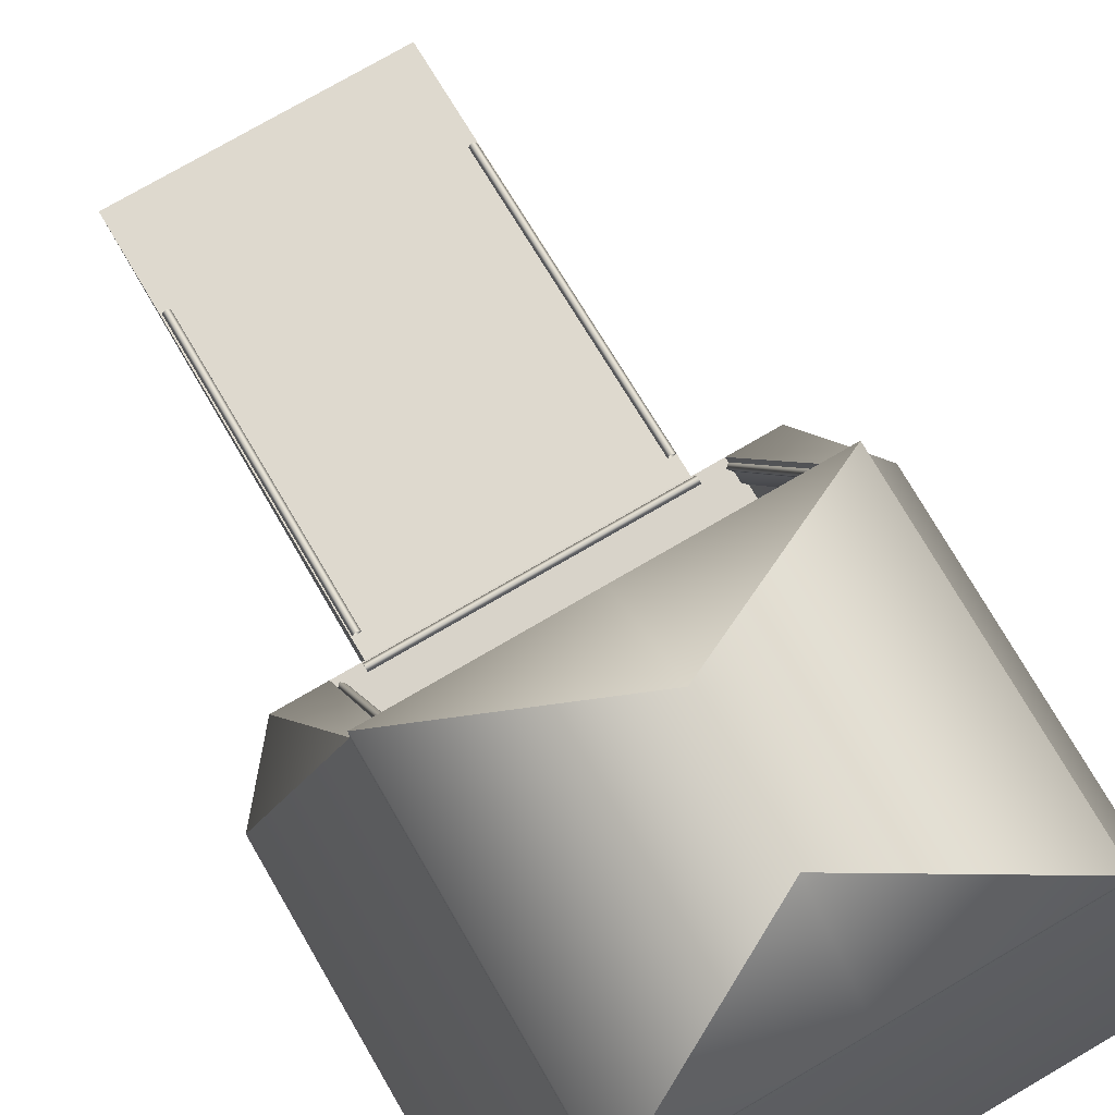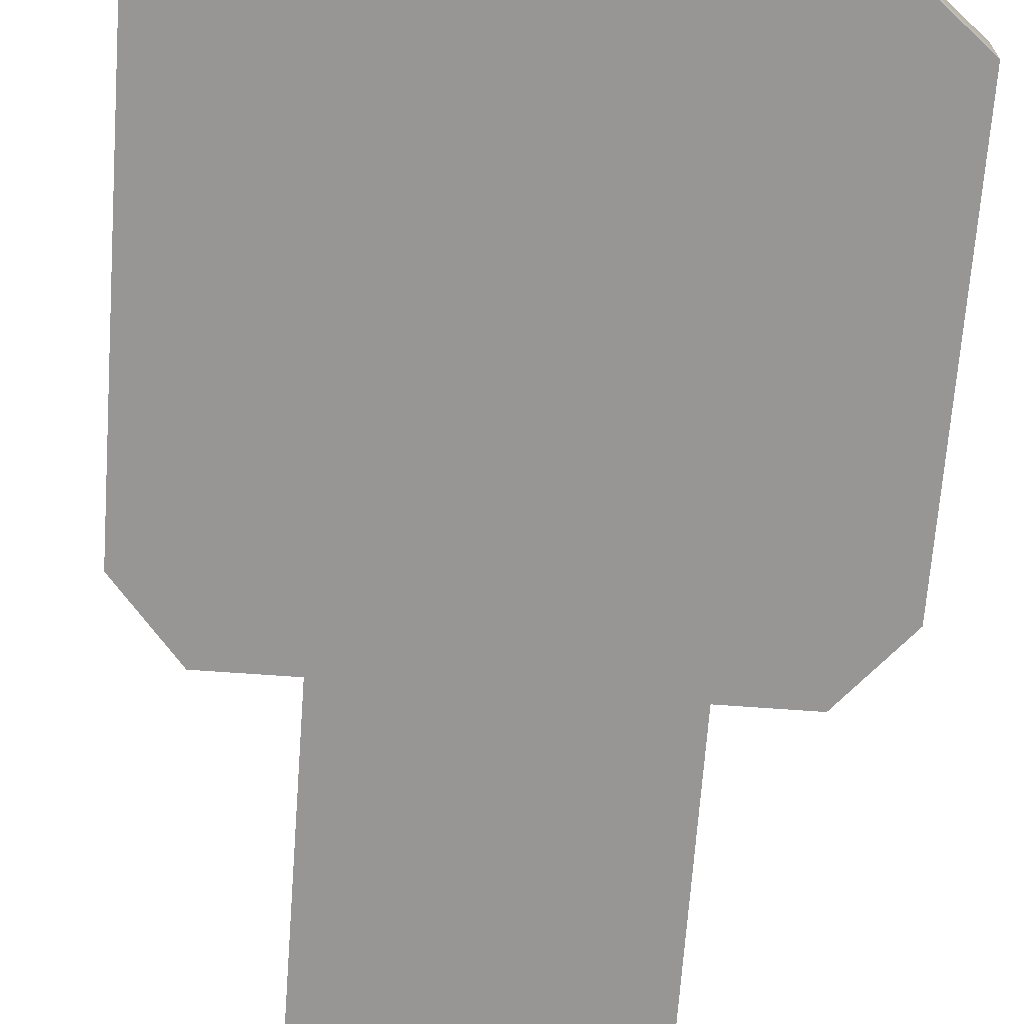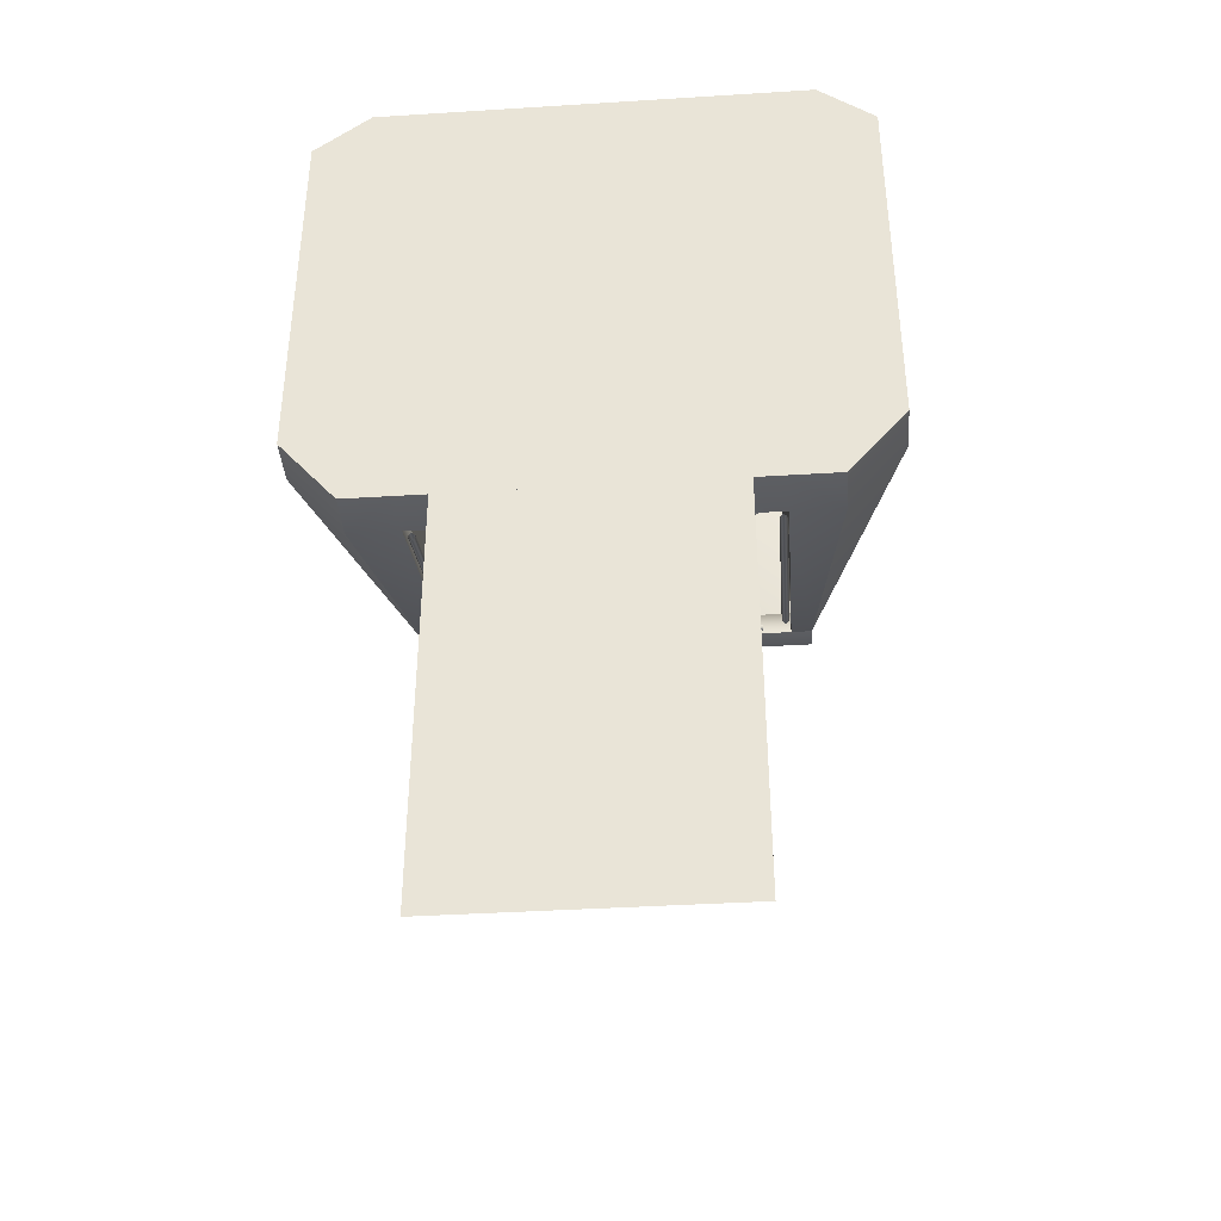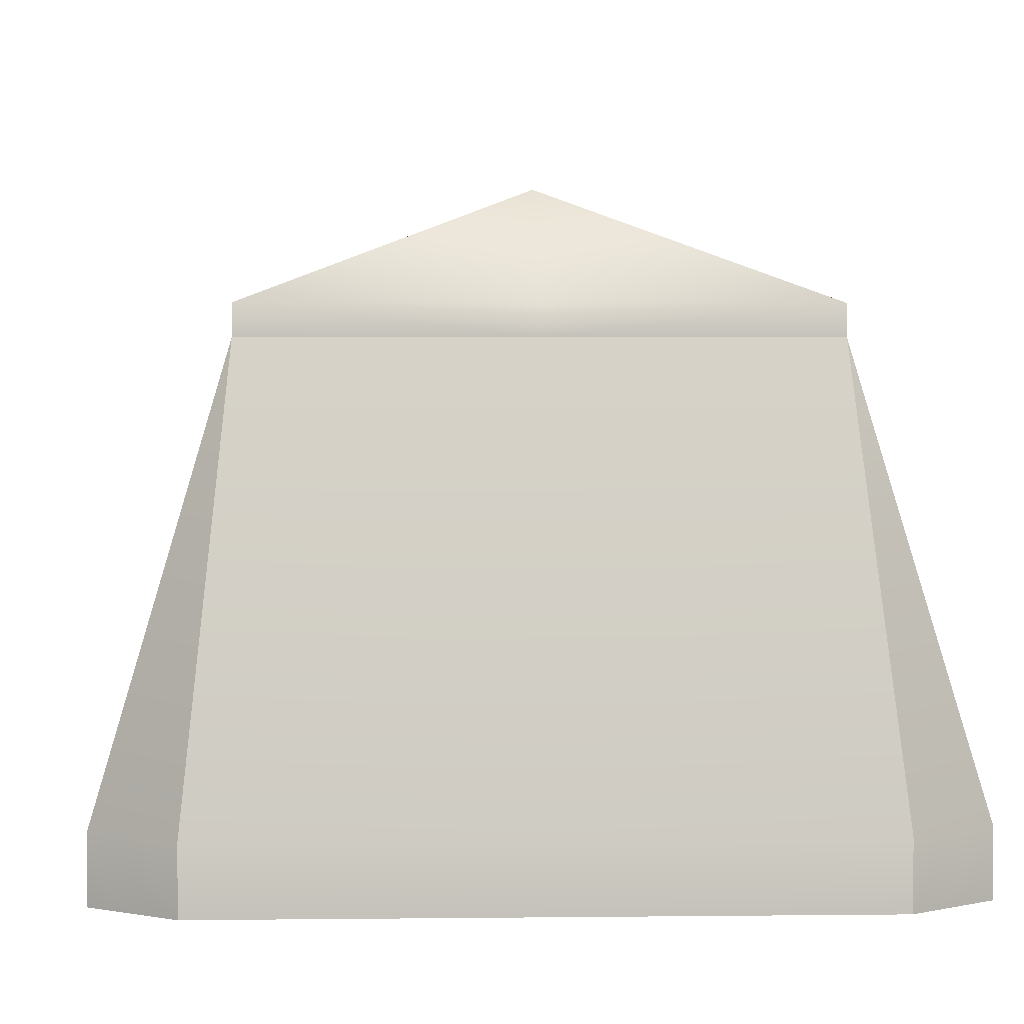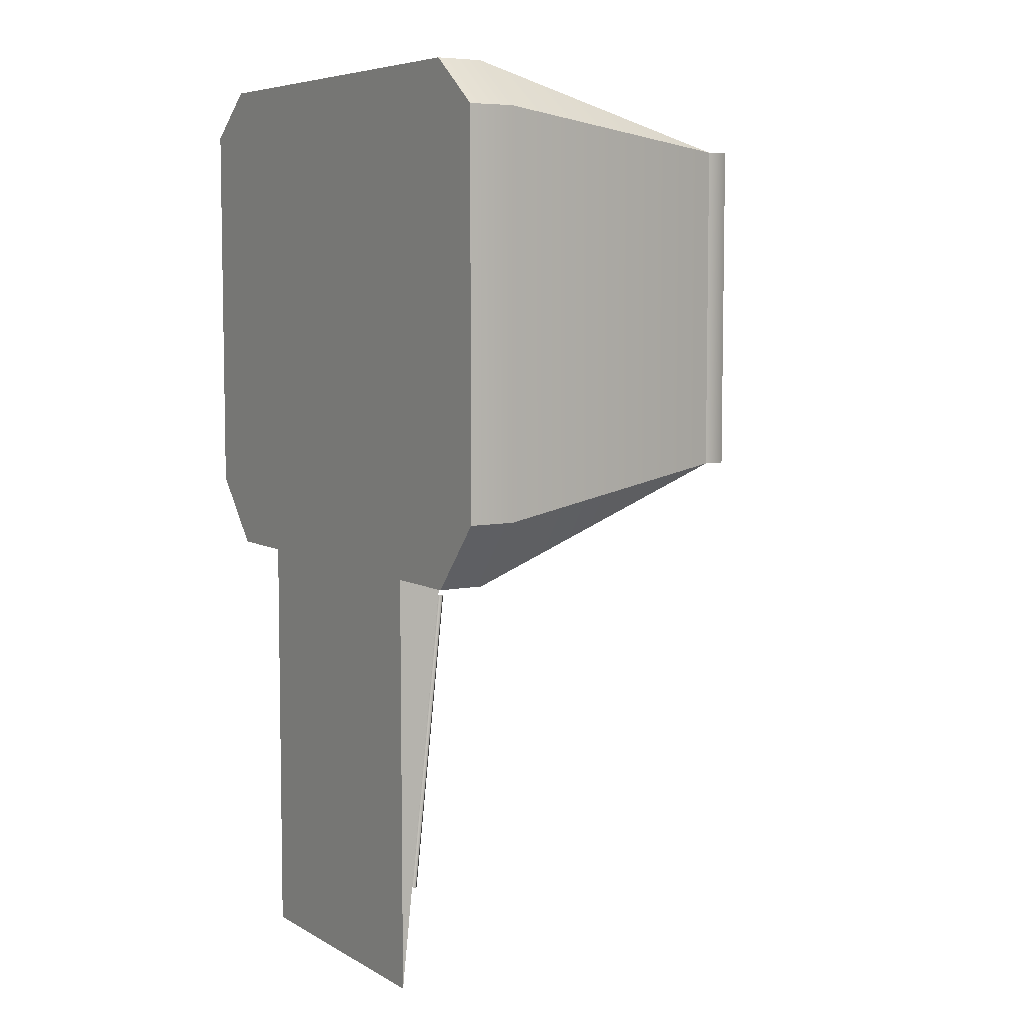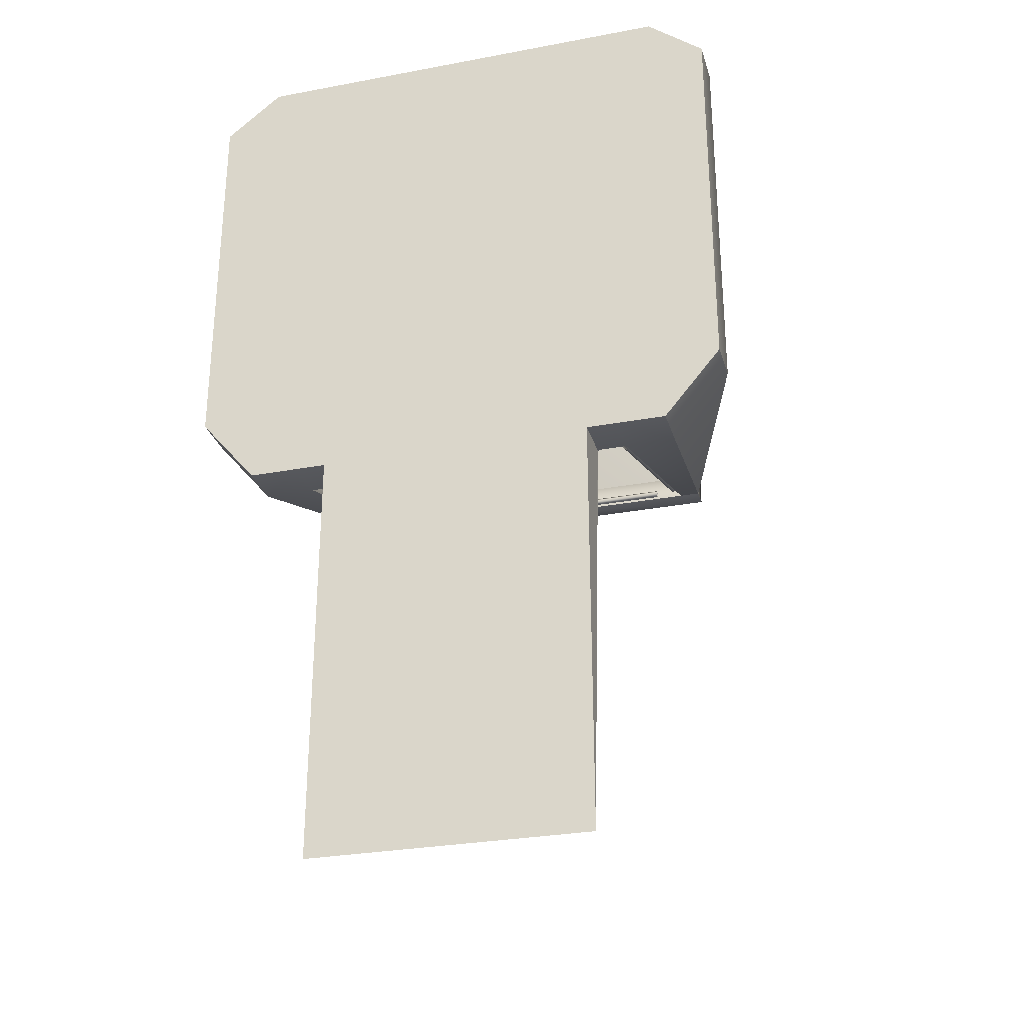
<metadata>
{"format":"obj","ext":"obj","renderer":"f3d","projection":"perspective","resolution":1024,"background":"white","views":[{"elev":75.9,"azim":149.8,"up":"+Z"},{"elev":-67.8,"azim":175.8,"up":"+Z"},{"elev":-39.1,"azim":-175.5,"up":"+Y"},{"elev":2.5,"azim":177.4,"up":"+Z"},{"elev":6.5,"azim":-122.4,"up":"+Y"},{"elev":-28.9,"azim":-164.4,"up":"+Y"}]}
</metadata>
<code>
g gate-drl-30-lod2
v -1.184 -5.736 9.906e-06
v -1.177 -2.157 9.906e-06
v -1.177 -2.157 0.3912
v 1.184 -5.736 9.906e-06
v 1.177 -2.157 0.3912
v 1.177 -2.157 9.906e-06
v -1.602 -1.273 3.103
v -9.229e-08 0.6491 3.74
v 7.619e-08 -0.4667 3.74
v -1.602 1.491 3.103
v -1.602 1.491 2.924
v -1.602 -1.273 2.924
v -2.339 1.737 0.3912
v -2.339 -1.576 9.906e-06
v -2.339 1.737 9.906e-06
v -2.339 -1.576 0.3912
v -1.602 -1.273 2.924
v -1.602 1.491 2.924
v -1.427 -2.157 0.3912
v -1.602 -1.273 2.924
v -1.432 -1.273 2.924
v -1.853 -2.157 0.3912
v -1.427 -2.157 9.906e-06
v -1.853 -2.157 9.906e-06
v 3.313e-07 -2.157 9.906e-06
v 3.313e-07 -2.157 0.3912
v -2.339 -1.576 0.3912
v -1.853 -2.157 9.906e-06
v -2.339 -1.576 9.906e-06
v -1.853 -2.157 0.3912
v -1.602 -1.273 2.924
v -1.853 2.129 0.3912
v -2.339 1.737 9.906e-06
v -1.853 2.129 9.906e-06
v -2.339 1.737 0.3912
v -1.602 1.491 2.924
v -2.194e-07 1.491 2.924
v -1.602 1.491 3.103
v -1.602 1.491 2.924
v -2.194e-07 1.491 3.103
v -9.229e-08 0.6491 3.74
v -3.158e-07 2.129 0.3912
v -1.853 2.129 9.906e-06
v -3.158e-07 2.129 9.906e-06
v -1.853 2.129 0.3912
v -1.602 1.491 2.924
v -2.194e-07 1.491 2.924
v -1.602 -1.273 3.103
v -1.432 -1.273 2.924
v -1.602 -1.273 2.924
v 1.98e-07 -1.273 2.924
v 1.98e-07 -1.273 3.103
v 7.619e-08 -0.4667 3.74
v -1.432 -1.273 2.924
v -1.427 -1.957 0.3912
v -1.427 -2.157 0.3912
v -1.432 -1.073 2.924
v -1.471 -1.06 2.96
v -1.467 -1.957 0.3912
v 1.678e-07 -1.073 2.924
v -1.432 -1.273 2.924
v 1.98e-07 -1.273 2.924
v -1.432 -1.073 2.924
v 1.658e-07 -1.06 2.96
v -1.471 -1.06 2.96
v -1.467 1.373 0.3912
v -1.427 -1.957 0.3912
v -1.467 -1.957 0.3912
v 3.011e-07 -1.957 0.3912
v -2.015e-07 1.373 0.3912
v 3.313e-07 -2.157 0.3912
v -1.427 -2.157 0.3912
v -1.421 -2.042 0.587
v -1.388 -1.263 2.724
v -1.421 -1.294 2.735
v -1.388 -2.012 0.5763
v -1.356 -1.294 2.735
v -1.356 -2.042 0.587
v -1.388 -1.325 2.746
v -1.388 -2.073 0.5977
v -1.421 -1.294 2.735
v -1.421 -2.042 0.587
v -1.138 -4.858 0.1026
v -1.105 -2.327 0.4127
v -1.138 -2.324 0.3804
v -1.105 -4.862 0.1349
v -1.138 -2.331 0.445
v -1.138 -4.865 0.1672
v -1.17 -2.327 0.4127
v -1.17 -4.862 0.1349
v -1.138 -2.324 0.3804
v -1.138 -4.858 0.1026
v -9.229e-08 0.6491 3.74
v 1.602 -1.273 3.103
v 7.619e-08 -0.4667 3.74
v 1.602 1.491 3.103
v 1.602 1.491 2.924
v 1.602 -1.273 2.924
v 2.339 -1.576 9.906e-06
v 2.339 1.737 0.3912
v 2.339 1.737 9.906e-06
v 2.339 -1.576 0.3912
v 1.602 -1.273 2.924
v 1.602 1.491 2.924
v 1.602 -1.273 2.924
v 1.427 -2.157 0.3912
v 1.432 -1.273 2.924
v 1.853 -2.157 0.3912
v 1.427 -2.157 9.906e-06
v 1.853 -2.157 9.906e-06
v 3.313e-07 -2.157 9.906e-06
v 3.313e-07 -2.157 0.3912
v 1.853 -2.157 9.906e-06
v 2.339 -1.576 0.3912
v 2.339 -1.576 9.906e-06
v 1.853 -2.157 0.3912
v 1.602 -1.273 2.924
v 2.339 1.737 9.906e-06
v 1.853 2.129 0.3912
v 1.853 2.129 9.906e-06
v 2.339 1.737 0.3912
v 1.602 1.491 2.924
v 1.602 1.491 3.103
v -2.194e-07 1.491 2.924
v 1.602 1.491 2.924
v -2.194e-07 1.491 3.103
v -9.229e-08 0.6491 3.74
v 1.853 2.129 9.906e-06
v -3.158e-07 2.129 0.3912
v -3.158e-07 2.129 9.906e-06
v 1.853 2.129 0.3912
v 1.602 1.491 2.924
v -2.194e-07 1.491 2.924
v 1.602 -1.273 3.103
v 1.602 -1.273 2.924
v 1.432 -1.273 2.924
v 1.98e-07 -1.273 2.924
v 1.98e-07 -1.273 3.103
v 7.619e-08 -0.4667 3.74
v 1.427 -1.957 0.3912
v 1.432 -1.273 2.924
v 1.427 -2.157 0.3912
v 1.432 -1.073 2.924
v 1.471 -1.06 2.96
v 1.467 -1.957 0.3912
v 1.432 -1.273 2.924
v 1.678e-07 -1.073 2.924
v 1.98e-07 -1.273 2.924
v 1.432 -1.073 2.924
v 1.471 -1.06 2.96
v 1.658e-07 -1.06 2.96
v 1.467 1.373 0.3912
v 1.467 -1.957 0.3912
v 1.427 -1.957 0.3912
v 3.011e-07 -1.957 0.3912
v -2.015e-07 1.373 0.3912
v 3.313e-07 -2.157 0.3912
v 1.427 -2.157 0.3912
v 1.421 -1.294 2.735
v 1.388 -2.012 0.5763
v 1.421 -2.042 0.587
v 1.388 -1.263 2.724
v 1.356 -2.042 0.587
v 1.356 -1.294 2.735
v 1.388 -2.073 0.5977
v 1.388 -1.325 2.746
v 1.421 -2.042 0.587
v 1.421 -1.294 2.735
v 1.138 -2.324 0.3804
v 1.105 -4.862 0.1349
v 1.138 -4.858 0.1026
v 1.105 -2.327 0.4127
v 1.138 -4.865 0.1672
v 1.138 -2.331 0.445
v 1.17 -4.862 0.1349
v 1.17 -2.327 0.4127
v 1.138 -4.858 0.1026
v 1.138 -2.324 0.3804
v 1.2 -2.107 0.3974
v -1.2 -2.074 0.4299
v -1.2 -2.107 0.3974
v 1.2 -2.074 0.4299
v -1.2 -2.107 0.4624
v 1.2 -2.107 0.4624
v -1.2 -2.139 0.4299
v 1.2 -2.139 0.4299
v -1.2 -2.107 0.3974
v 1.2 -2.107 0.3974
v -1.202 -1.24 2.92
v 1.198 -1.207 2.887
v 1.198 -1.24 2.92
v -1.202 -1.207 2.887
v 1.198 -1.24 2.855
v -1.202 -1.24 2.855
v 1.198 -1.272 2.887
v -1.202 -1.272 2.887
v 1.198 -1.24 2.92
v -1.202 -1.24 2.92
v 8.718e-07 -5.736 9.906e-06
v -1.177 -2.157 0.3912
v 3.313e-07 -2.157 0.3912
v -1.184 -5.736 9.906e-06
v 8.718e-07 -5.736 9.906e-06
v 1.177 -2.157 0.3912
v 1.184 -5.736 9.906e-06
v 3.313e-07 -2.157 0.3912
v -1.404 0.0704 2.814
v 0.0004113 1.144 2.651
v -1.469 1.368 2.958
v 0.0004115 -0.03608 2.745
v -1.481 -1.217 2.988
v 0.0004117 -1.217 3.013
v 1.405 0.0704 2.814
v 1.469 1.368 2.958
v 1.48 -1.217 2.988
v -1.429 1.31 1.673
v 0.0004113 1.368 0.3874
v -1.464 1.368 0.3874
v 0.0004113 1.237 1.519
v 1.465 1.368 0.3874
v 1.435 1.31 1.673
v 0.0004113 1.144 2.651
v -1.469 1.368 2.958
v 1.469 1.368 2.958
v -1.404 0.0704 2.814
v -1.466 -1.658 1.673
v -1.481 -1.217 2.988
v -1.496 -0.1478 1.601
v -1.464 -2.1 0.3874
v -1.469 1.368 2.958
v -1.464 -0.366 0.3874
v -1.429 1.31 1.673
v -1.464 1.368 0.3874
v -2.339 1.737 9.906e-06
v -3.158e-07 2.129 9.906e-06
v -1.853 2.129 9.906e-06
v 2.339 1.737 9.906e-06
v 1.853 2.129 9.906e-06
v 1.427 -2.157 9.906e-06
v 1.853 -2.157 9.906e-06
v 2.339 -1.576 9.906e-06
v 3.313e-07 -2.157 9.906e-06
v -1.427 -2.157 9.906e-06
v -1.853 -2.157 9.906e-06
v -2.339 -1.576 9.906e-06
v 1.184 -5.736 9.906e-06
v -1.177 -2.157 9.906e-06
v -1.184 -5.736 9.906e-06
v 1.177 -2.157 9.906e-06
v 1.465 -2.1 0.3874
v 1.482 -0.1478 1.601
v 1.467 -1.658 1.673
v 1.465 -0.366 0.3874
v 1.48 -1.217 2.988
v 1.465 1.368 0.3874
v 1.405 0.0704 2.814
v 1.435 1.31 1.673
v 1.469 1.368 2.958
g gate-drl-30-lod2_0
f 3 2 1
f 6 5 4
f 9 8 7
f 10 7 8
f 10 11 7
f 12 7 11
f 15 14 13
f 16 13 14
f 16 17 13
f 18 13 17
f 21 20 19
f 22 19 20
f 19 22 23
f 24 23 22
f 23 25 19
f 26 19 25
f 29 28 27
f 30 27 28
f 30 31 27
f 34 33 32
f 35 32 33
f 32 35 36
f 39 38 37
f 40 37 38
f 40 38 41
f 44 43 42
f 45 42 43
f 45 46 42
f 47 42 46
f 50 49 48
f 49 51 48
f 52 48 51
f 48 52 53
f 56 55 54
f 57 54 55
f 57 55 58
f 59 58 55
f 62 61 60
f 63 60 61
f 60 63 64
f 65 64 63
f 68 67 66
f 67 69 66
f 70 66 69
f 69 67 71
f 72 71 67
f 75 74 73
f 76 73 74
f 74 77 76
f 78 76 77
f 77 79 78
f 80 78 79
f 79 81 80
f 82 80 81
f 85 84 83
f 86 83 84
f 84 87 86
f 88 86 87
f 87 89 88
f 90 88 89
f 89 91 90
f 92 90 91
f 95 94 93
f 96 93 94
f 96 94 97
f 98 97 94
f 101 100 99
f 102 99 100
f 102 100 103
f 104 103 100
f 107 106 105
f 108 105 106
f 106 109 108
f 110 108 109
f 109 106 111
f 112 111 106
f 115 114 113
f 116 113 114
f 117 116 114
f 120 119 118
f 121 118 119
f 121 119 122
f 125 124 123
f 126 123 124
f 126 127 123
f 130 129 128
f 131 128 129
f 131 129 132
f 133 132 129
f 136 135 134
f 136 134 137
f 138 137 134
f 134 139 138
f 142 141 140
f 143 140 141
f 143 144 140
f 145 140 144
f 148 147 146
f 149 146 147
f 149 147 150
f 151 150 147
f 154 153 152
f 154 152 155
f 156 155 152
f 155 157 154
f 158 154 157
f 161 160 159
f 162 159 160
f 160 163 162
f 164 162 163
f 163 165 164
f 166 164 165
f 165 167 166
f 168 166 167
f 171 170 169
f 172 169 170
f 170 173 172
f 174 172 173
f 173 175 174
f 176 174 175
f 175 177 176
f 178 176 177
f 181 180 179
f 182 179 180
f 180 183 182
f 184 182 183
f 183 185 184
f 186 184 185
f 185 187 186
f 188 186 187
f 191 190 189
f 192 189 190
f 190 193 192
f 194 192 193
f 193 195 194
f 196 194 195
f 195 197 196
f 198 196 197
f 201 200 199
f 202 199 200
f 205 204 203
f 206 203 204
f 209 208 207
f 210 207 208
f 207 210 211
f 212 211 210
f 210 208 213
f 210 213 212
f 214 213 208
f 215 212 213
f 218 217 216
f 219 216 217
f 217 220 219
f 221 219 220
f 219 222 216
f 219 221 222
f 223 216 222
f 224 222 221
f 227 226 225
f 228 225 226
f 226 229 228
f 225 228 230
f 231 228 229
f 232 230 228
f 231 233 228
f 232 228 233
f 236 235 234
f 235 237 234
f 238 237 235
f 237 239 234
f 240 239 237
f 241 240 237
f 239 242 234
f 242 243 234
f 243 244 234
f 244 245 234
f 248 247 246
f 249 246 247
f 252 251 250
f 253 250 251
f 252 254 251
f 253 251 255
f 256 251 254
f 257 255 251
f 256 258 251
f 257 251 258

</code>
